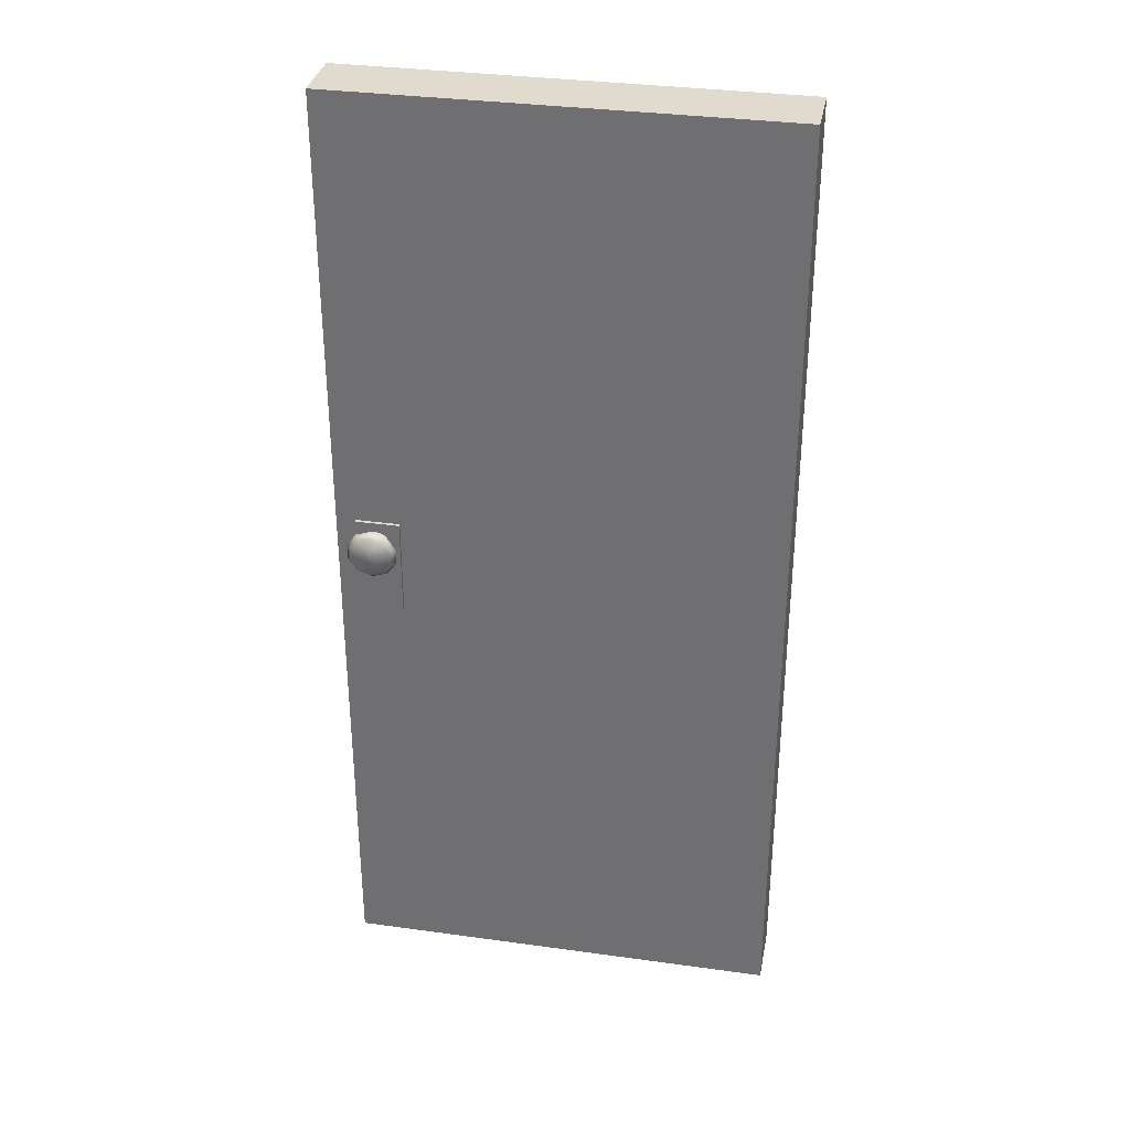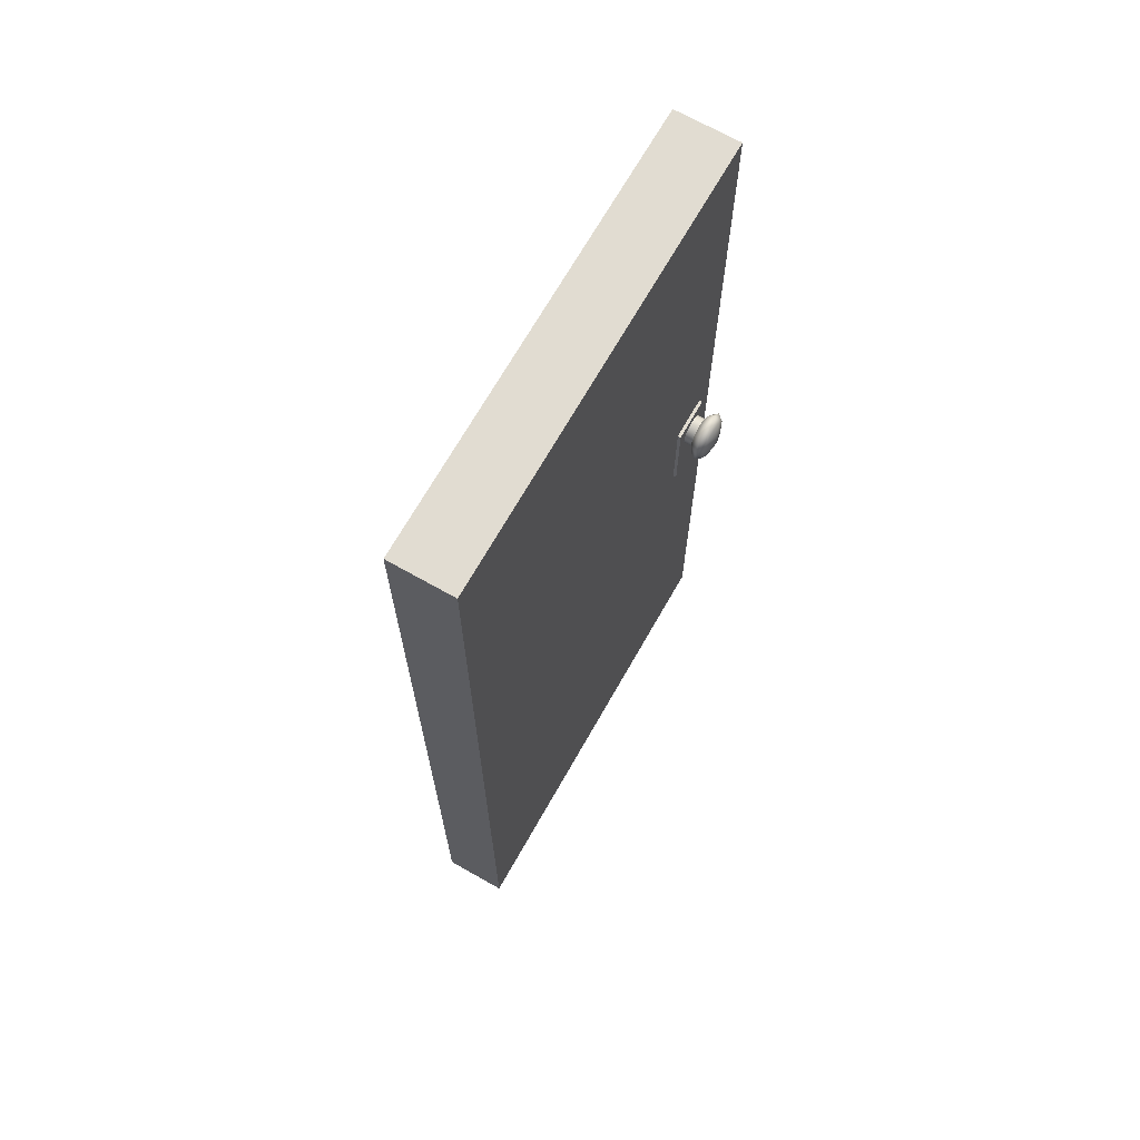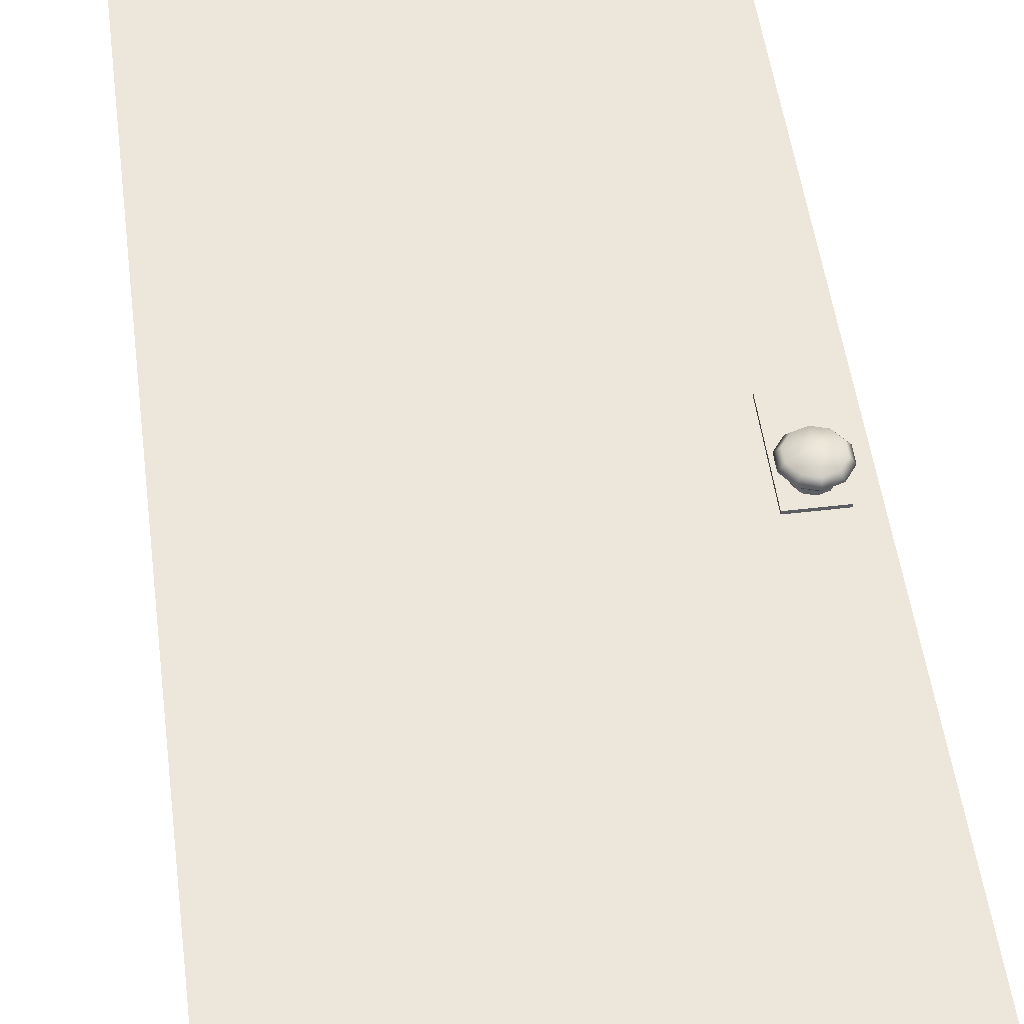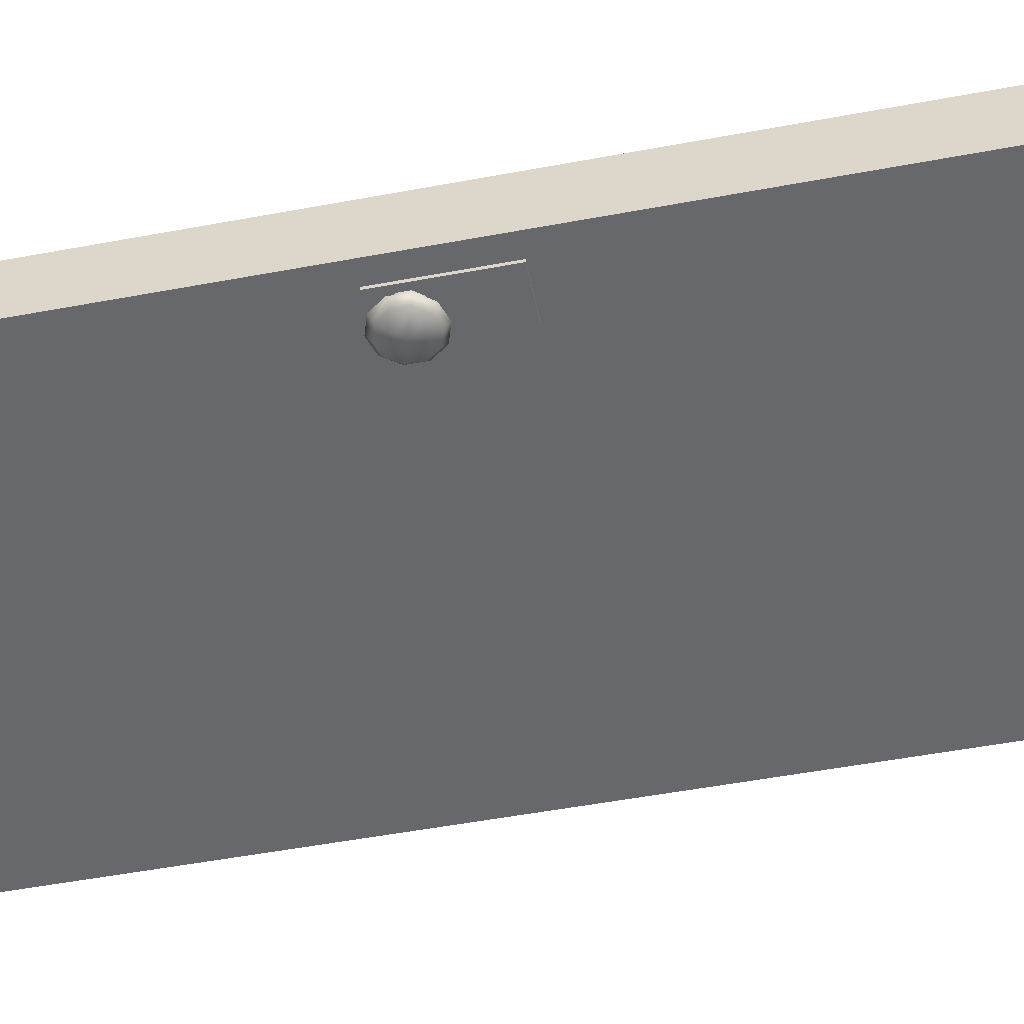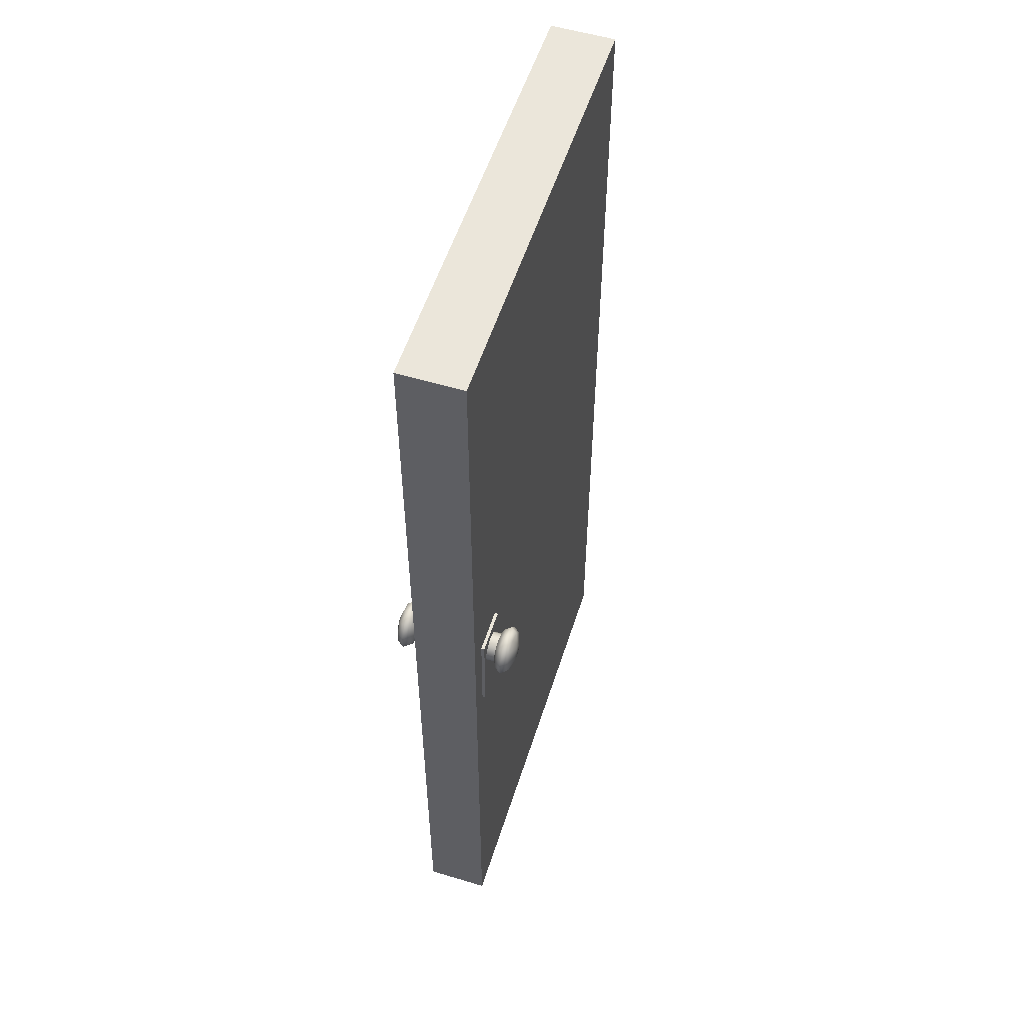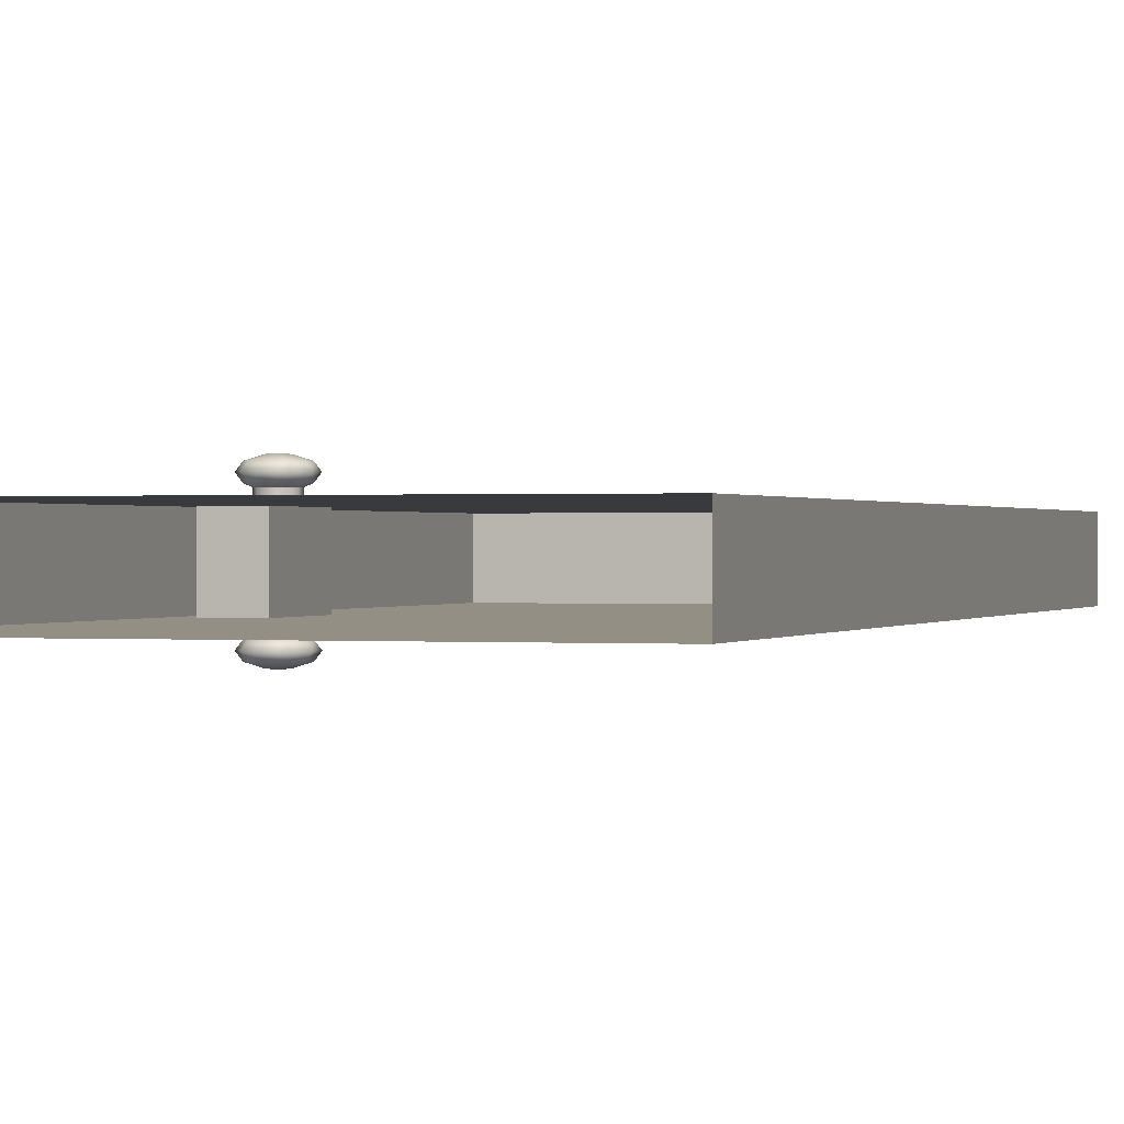
<metadata>
{"format":"obj","ext":"obj","renderer":"f3d","projection":"perspective","resolution":1024,"background":"white","views":[{"elev":33.6,"azim":-169.3,"up":"+Z"},{"elev":69.1,"azim":-60.4,"up":"+Z"},{"elev":50.6,"azim":-7.4,"up":"+Y"},{"elev":-52.3,"azim":101.4,"up":"+Y"},{"elev":55.0,"azim":107.6,"up":"+Z"},{"elev":0.3,"azim":-162.3,"up":"+Y"}]}
</metadata>
<code>
o DoorOpen.002
v 8.29 0.648 10.45
v 8.29 -0.7097 8.55
v 8.29 0.648 8.55
v 7.425 -0.7097 10.45
v 7.425 0.648 10.45
v 7.425 0.648 8.55
v 7.425 -0.7097 8.55
v 8.675 -0.648 19
v 8.675 0.5863 0
v 8.675 0.5863 19
v 0.025 0.5863 19
v 0.025 -0.648 19
v 0.025 -0.648 2e-06
v 0.025 0.5863 2e-06
v 8.675 -0.648 -0
v 8.29 -0.7097 10.45
v 7.656 0.8603 10.3
v 7.615 0.8127 10.07
v 7.721 0.8127 10.21
v 7.509 0.8603 10.1
v 7.615 0.8127 9.884
v 7.656 0.8603 9.648
v 7.721 0.8127 9.737
v 7.894 0.8127 9.681
v 7.894 0.8603 9.57
v 8.067 0.8127 9.737
v 8.132 0.8603 9.648
v 8.174 0.8127 9.884
v 8.279 0.8603 9.85
v 8.174 0.8127 10.07
v 8.132 0.8603 10.3
v 8.067 0.8127 10.21
v 7.894 0.8603 10.38
v 7.894 0.8127 10.27
v 7.419 0.987 10.13
v 7.419 0.987 9.82
v 7.509 0.8603 9.85
v 7.6 0.987 9.57
v 7.894 0.987 9.475
v 8.188 0.987 9.57
v 8.37 0.987 9.82
v 8.37 0.987 10.13
v 8.279 0.8603 10.1
v 8.188 0.987 10.38
v 7.894 0.987 10.48
v 7.6 0.987 10.38
v 7.656 1.114 10.3
v 7.509 1.114 10.1
v 7.509 1.114 9.85
v 7.656 1.114 9.648
v 7.894 1.114 9.57
v 8.132 1.114 9.648
v 8.279 1.114 9.85
v 8.279 1.114 10.1
v 8.132 1.114 10.3
v 7.894 1.114 10.38
v 7.803 1.192 10.1
v 7.747 1.192 10.02
v 7.747 1.192 9.927
v 7.803 1.192 9.85
v 7.894 1.192 9.82
v 7.985 1.192 9.85
v 8.041 1.192 9.927
v 8.041 1.192 10.02
v 7.985 1.192 10.1
v 7.894 1.192 10.13
v 7.894 1.202 9.975
v 7.615 0.5468 10.07
v 7.615 0.5468 9.884
v 7.721 0.5468 9.737
v 7.894 0.5468 9.681
v 8.067 0.5468 9.737
v 8.174 0.5468 9.884
v 8.174 0.5468 10.07
v 8.067 0.5468 10.21
v 7.894 0.5468 10.27
v 7.721 0.5468 10.21
v 7.615 -0.8744 10.07
v 7.656 -0.9221 10.3
v 7.721 -0.8744 10.21
v 7.615 -0.8744 9.884
v 7.509 -0.9221 10.1
v 7.656 -0.9221 9.648
v 7.509 -0.9221 9.85
v 7.894 -0.8744 9.681
v 7.721 -0.8744 9.737
v 8.067 -0.8744 9.737
v 7.894 -0.9221 9.57
v 8.174 -0.8744 9.884
v 8.132 -0.9221 9.648
v 8.174 -0.8744 10.07
v 8.279 -0.9221 9.85
v 8.132 -0.9221 10.3
v 8.279 -0.9221 10.1
v 8.067 -0.8744 10.21
v 7.894 -0.9221 10.38
v 7.894 -0.8744 10.27
v 7.419 -1.049 10.13
v 7.419 -1.049 9.82
v 7.894 -1.049 9.475
v 8.37 -1.049 9.82
v 8.37 -1.049 10.13
v 7.894 -1.049 10.48
v 7.656 -1.175 10.3
v 7.6 -1.049 10.38
v 7.509 -1.175 9.85
v 7.656 -1.175 9.648
v 7.6 -1.049 9.57
v 8.132 -1.175 9.648
v 8.188 -1.049 9.57
v 8.279 -1.175 9.85
v 8.132 -1.175 10.3
v 8.188 -1.049 10.38
v 7.509 -1.175 10.1
v 7.803 -1.254 10.1
v 7.747 -1.254 9.927
v 7.803 -1.254 9.85
v 7.894 -1.254 9.82
v 7.894 -1.175 9.57
v 7.985 -1.254 9.85
v 8.041 -1.254 10.02
v 8.279 -1.175 10.1
v 7.985 -1.254 10.1
v 7.894 -1.254 10.13
v 7.894 -1.175 10.38
v 7.747 -1.254 10.02
v 7.894 -1.264 9.975
v 8.041 -1.254 9.927
v 7.615 -0.6085 10.07
v 7.615 -0.6085 9.884
v 7.721 -0.6085 9.737
v 7.894 -0.6085 9.681
v 8.067 -0.6085 9.737
v 8.174 -0.6085 9.884
v 8.174 -0.6085 10.07
v 8.067 -0.6085 10.21
v 7.894 -0.6085 10.27
v 7.721 -0.6085 10.21
f 1 2 3
f 4 1 5
f 4 6 7
f 5 3 6
f 2 4 7
f 6 2 7
f 8 9 10
f 8 11 12
f 11 13 12
f 10 14 11
f 15 12 13
f 1 16 2
f 4 16 1
f 4 5 6
f 5 1 3
f 2 16 4
f 6 3 2
f 8 15 9
f 8 10 11
f 11 14 13
f 10 9 14
f 15 8 12
f 17 18 19
f 20 21 18
f 21 22 23
f 22 24 23
f 25 26 24
f 27 28 26
f 29 30 28
f 30 31 32
f 32 33 34
f 33 19 34
f 17 35 20
f 20 36 37
f 22 36 38
f 22 39 25
f 27 39 40
f 27 41 29
f 29 42 43
f 31 42 44
f 31 45 33
f 17 45 46
f 35 47 48
f 36 48 49
f 36 50 38
f 39 50 51
f 39 52 40
f 41 52 53
f 41 54 42
f 42 55 44
f 45 55 56
f 45 47 46
f 48 57 58
f 48 59 49
f 49 60 50
f 50 61 51
f 52 61 62
f 53 62 63
f 53 64 54
f 54 65 55
f 55 66 56
f 47 66 57
f 57 67 58
f 58 67 59
f 59 67 60
f 60 67 61
f 61 67 62
f 62 67 63
f 63 67 64
f 64 67 65
f 65 67 66
f 66 67 57
f 68 19 18
f 69 18 21
f 70 21 23
f 71 23 24
f 72 24 26
f 73 26 28
f 74 28 30
f 75 30 32
f 76 32 34
f 77 34 19
f 78 79 80
f 81 82 78
f 81 83 84
f 85 83 86
f 87 88 85
f 89 90 87
f 91 92 89
f 91 93 94
f 95 96 93
f 80 96 97
f 98 79 82
f 99 82 84
f 83 99 84
f 100 83 88
f 90 100 88
f 101 90 92
f 94 101 92
f 93 102 94
f 103 93 96
f 79 103 96
f 98 104 105
f 106 98 99
f 107 99 108
f 100 107 108
f 109 100 110
f 101 109 110
f 102 111 101
f 112 102 113
f 103 112 113
f 104 103 105
f 114 115 104
f 116 114 106
f 117 106 107
f 118 107 119
f 109 118 119
f 111 120 109
f 121 111 122
f 123 122 112
f 124 112 125
f 104 124 125
f 115 126 127
f 126 116 127
f 116 117 127
f 117 118 127
f 118 120 127
f 120 128 127
f 128 121 127
f 121 123 127
f 123 124 127
f 124 115 127
f 80 129 78
f 78 130 81
f 81 131 86
f 86 132 85
f 85 133 87
f 87 134 89
f 89 135 91
f 91 136 95
f 95 137 97
f 97 138 80
f 17 20 18
f 20 37 21
f 21 37 22
f 22 25 24
f 25 27 26
f 27 29 28
f 29 43 30
f 30 43 31
f 32 31 33
f 33 17 19
f 17 46 35
f 20 35 36
f 22 37 36
f 22 38 39
f 27 25 39
f 27 40 41
f 29 41 42
f 31 43 42
f 31 44 45
f 17 33 45
f 35 46 47
f 36 35 48
f 36 49 50
f 39 38 50
f 39 51 52
f 41 40 52
f 41 53 54
f 42 54 55
f 45 44 55
f 45 56 47
f 48 47 57
f 48 58 59
f 49 59 60
f 50 60 61
f 52 51 61
f 53 52 62
f 53 63 64
f 54 64 65
f 55 65 66
f 47 56 66
f 68 77 19
f 69 68 18
f 70 69 21
f 71 70 23
f 72 71 24
f 73 72 26
f 74 73 28
f 75 74 30
f 76 75 32
f 77 76 34
f 78 82 79
f 81 84 82
f 81 86 83
f 85 88 83
f 87 90 88
f 89 92 90
f 91 94 92
f 91 95 93
f 95 97 96
f 80 79 96
f 98 105 79
f 99 98 82
f 83 108 99
f 100 108 83
f 90 110 100
f 101 110 90
f 94 102 101
f 93 113 102
f 103 113 93
f 79 105 103
f 98 114 104
f 106 114 98
f 107 106 99
f 100 119 107
f 109 119 100
f 101 111 109
f 102 122 111
f 112 122 102
f 103 125 112
f 104 125 103
f 114 126 115
f 116 126 114
f 117 116 106
f 118 117 107
f 109 120 118
f 111 128 120
f 121 128 111
f 123 121 122
f 124 123 112
f 104 115 124
f 80 138 129
f 78 129 130
f 81 130 131
f 86 131 132
f 85 132 133
f 87 133 134
f 89 134 135
f 91 135 136
f 95 136 137
f 97 137 138

</code>
